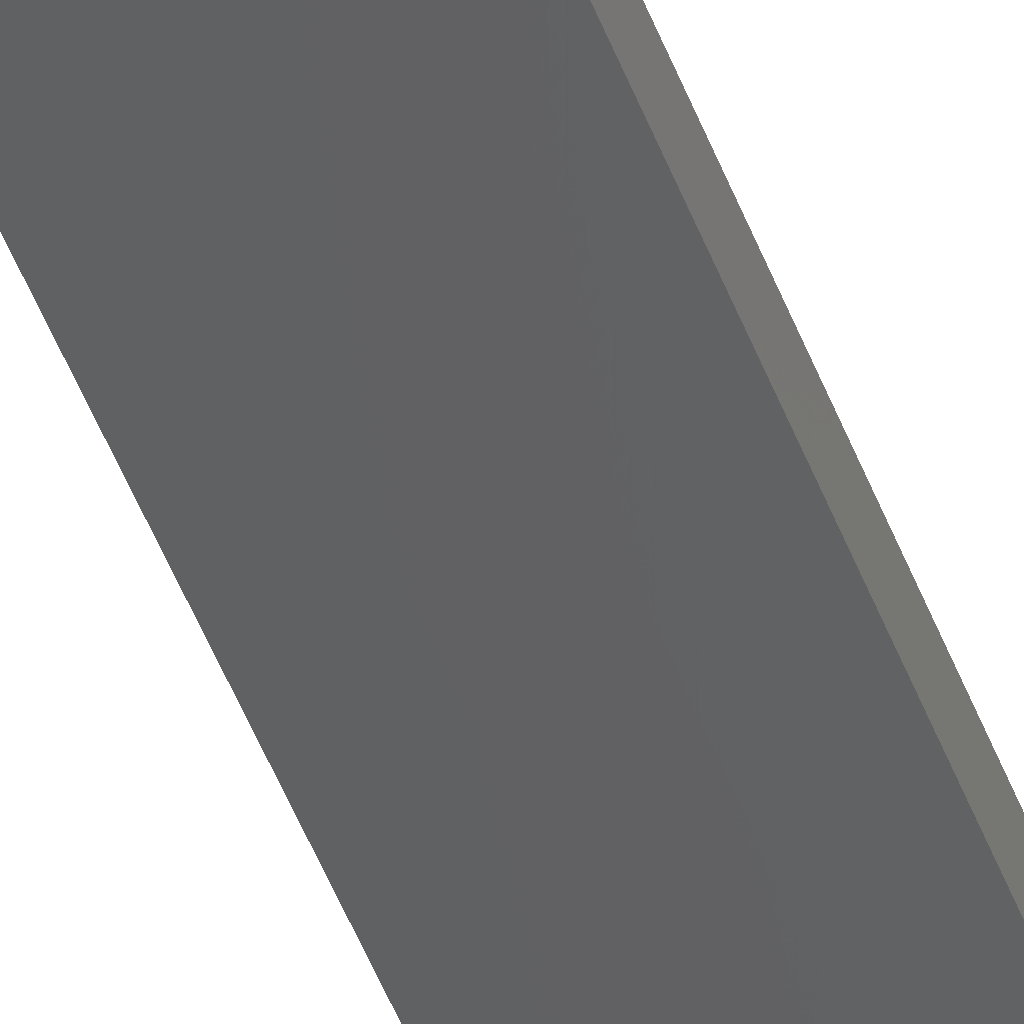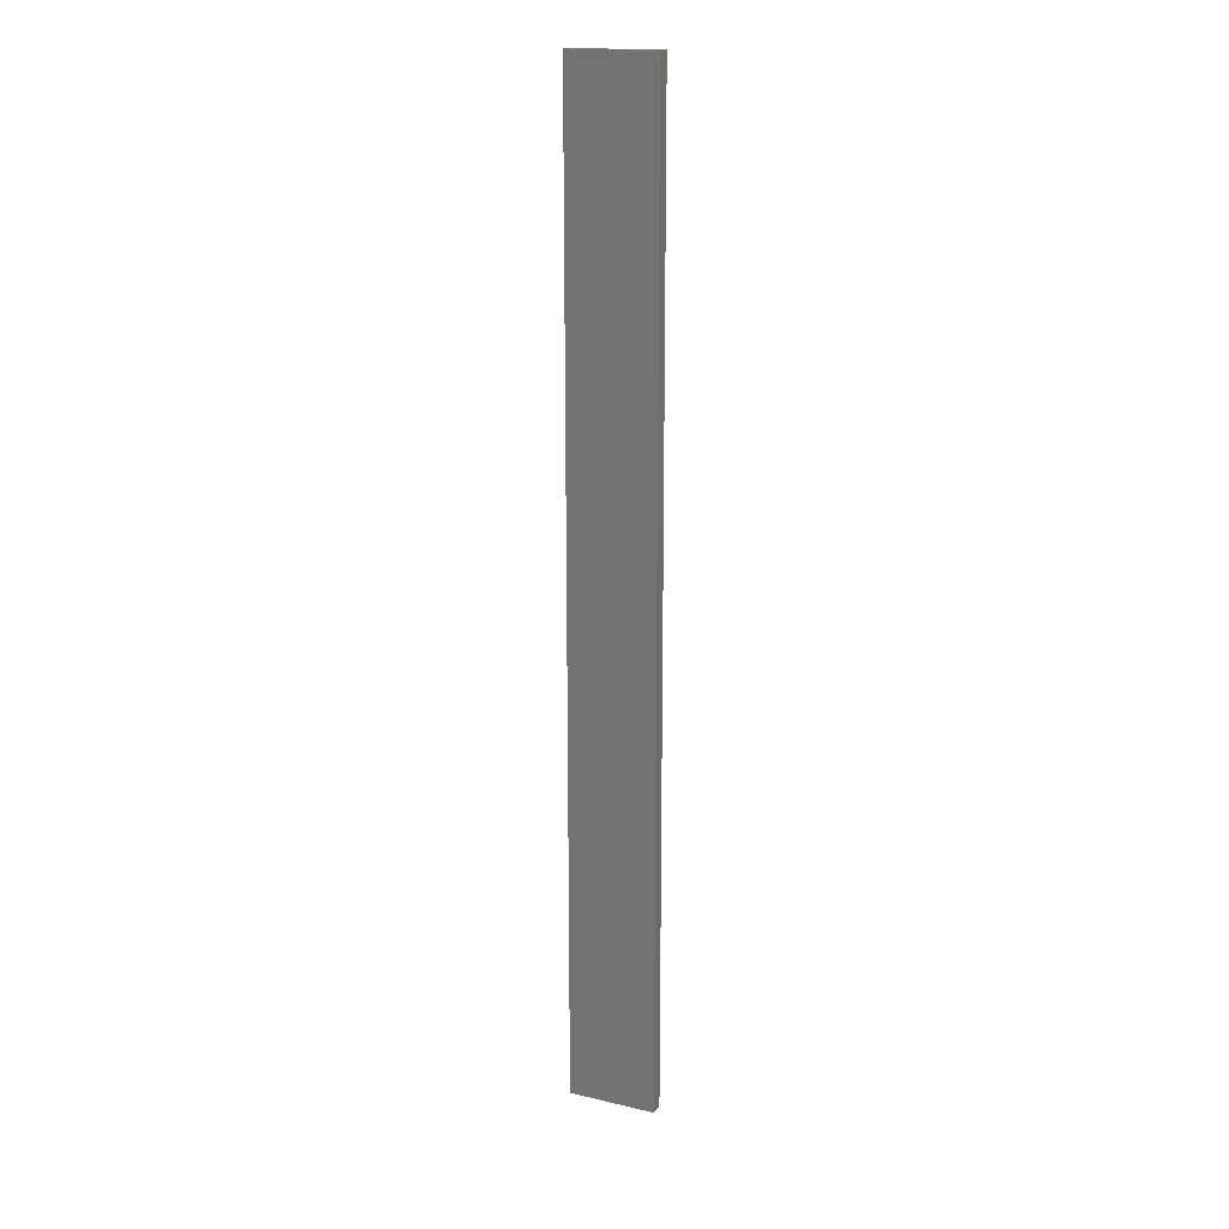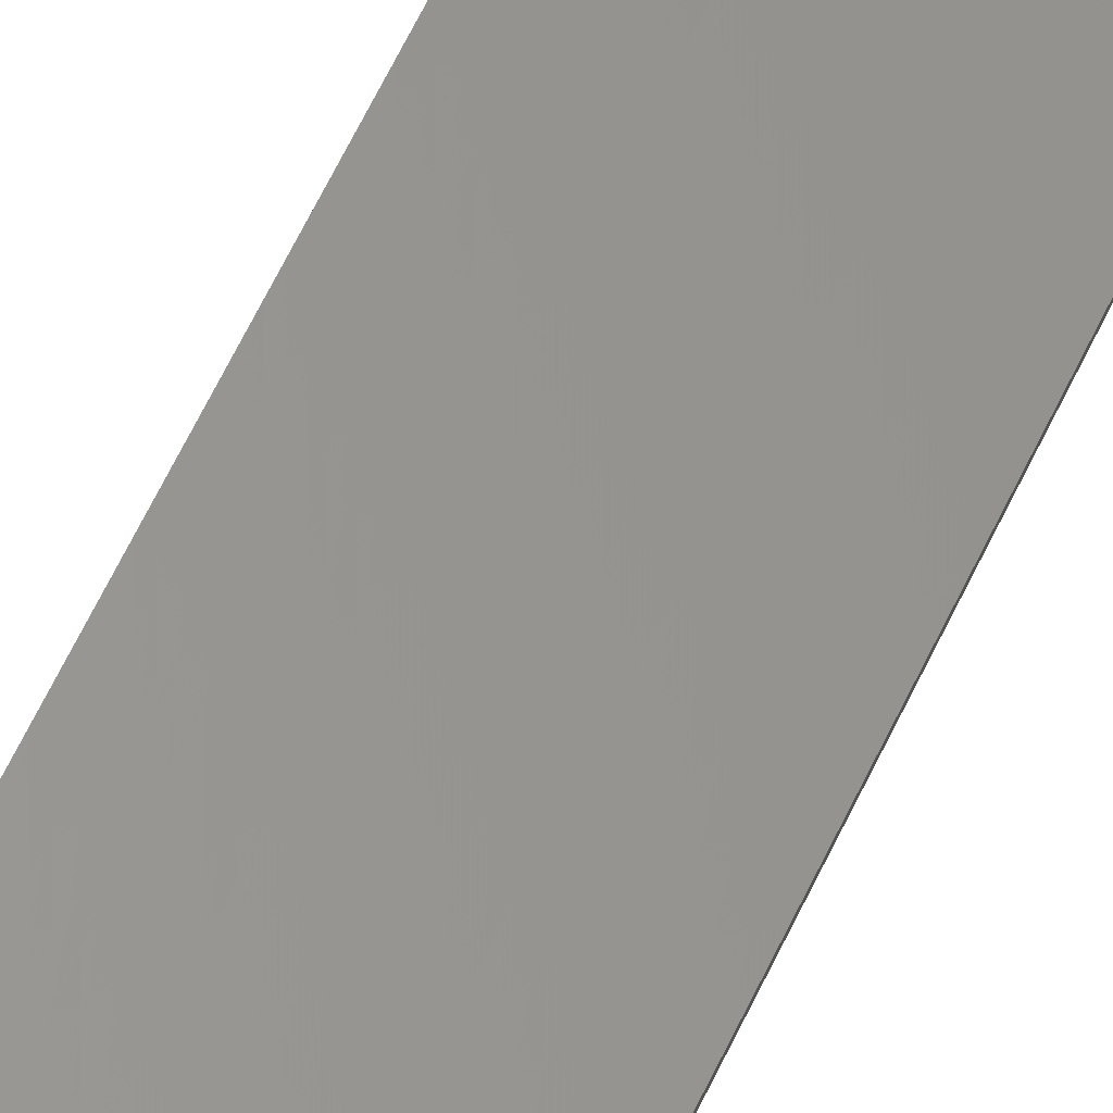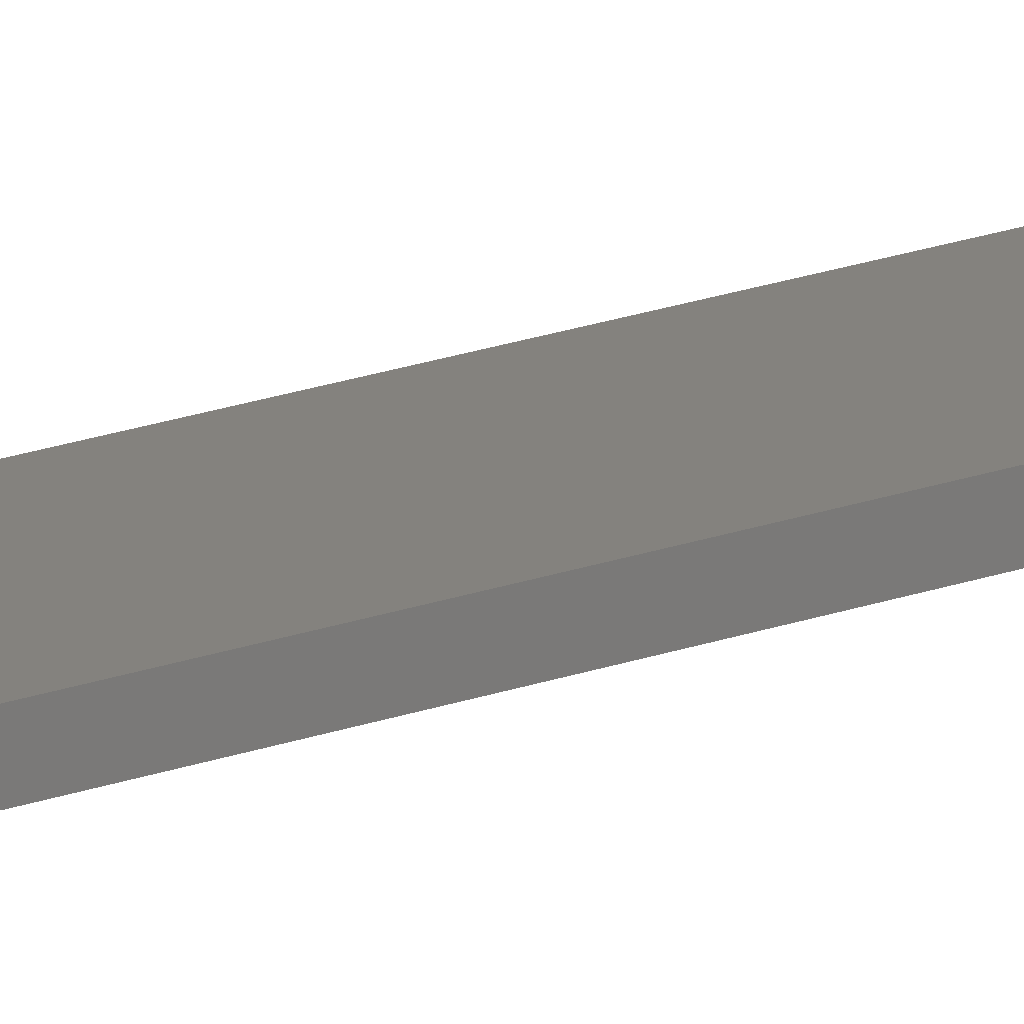
<metadata>
{"format":"stl","ext":"stl","renderer":"f3d","projection":"perspective","resolution":1024,"background":"white","views":[{"elev":-53.1,"azim":21.3,"up":"+Y"},{"elev":17.3,"azim":12.8,"up":"+Z"},{"elev":56.9,"azim":24.0,"up":"+Y"},{"elev":29.5,"azim":-115.2,"up":"+Y"}]}
</metadata>
<code>
# stl→obj: 16 verts, 28 faces
v -19.19 -2.361 205.3
v -19.19 -2.361 208.9
v -19.29 -2.338 208.9
v -19.29 -2.338 205.3
v -19.4 -2.316 208.9
v -19.4 -2.316 205.3
v -19.5 -2.293 205.3
v -19.5 -2.293 208.9
v -19.49 -2.244 208.9
v -19.49 -2.244 205.3
v -19.18 -2.312 208.9
v -19.28 -2.289 205.3
v -19.28 -2.289 208.9
v -19.18 -2.312 205.3
v -19.39 -2.267 205.3
v -19.39 -2.267 208.9
f 1 2 3
f 4 3 5
f 4 1 3
f 6 4 5
f 7 5 8
f 7 6 5
f 7 9 10
f 8 9 7
f 11 12 13
f 14 12 11
f 13 15 16
f 12 15 13
f 16 10 9
f 15 10 16
f 14 11 1
f 11 2 1
f 16 9 8
f 5 16 8
f 13 16 5
f 3 13 5
f 11 13 3
f 2 11 3
f 10 15 7
f 15 6 7
f 12 4 15
f 15 4 6
f 14 1 12
f 12 1 4

</code>
